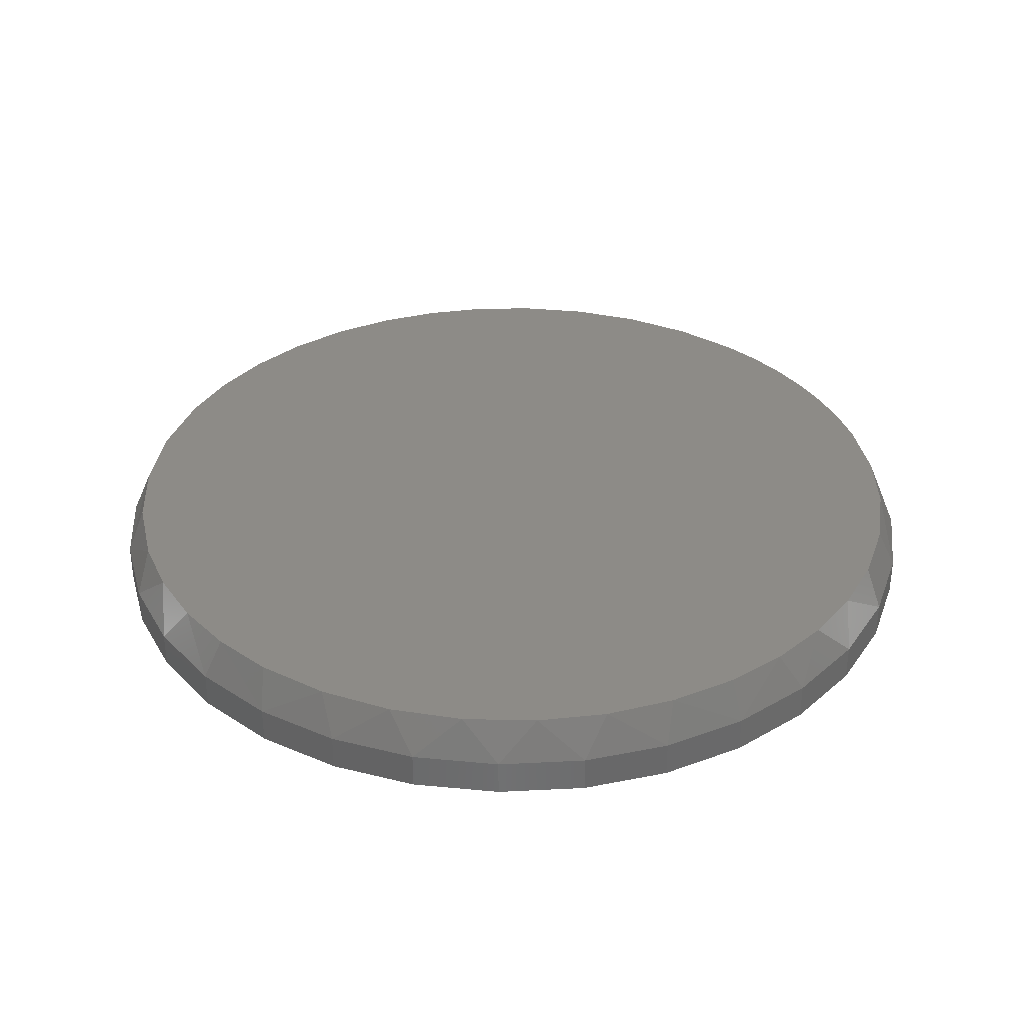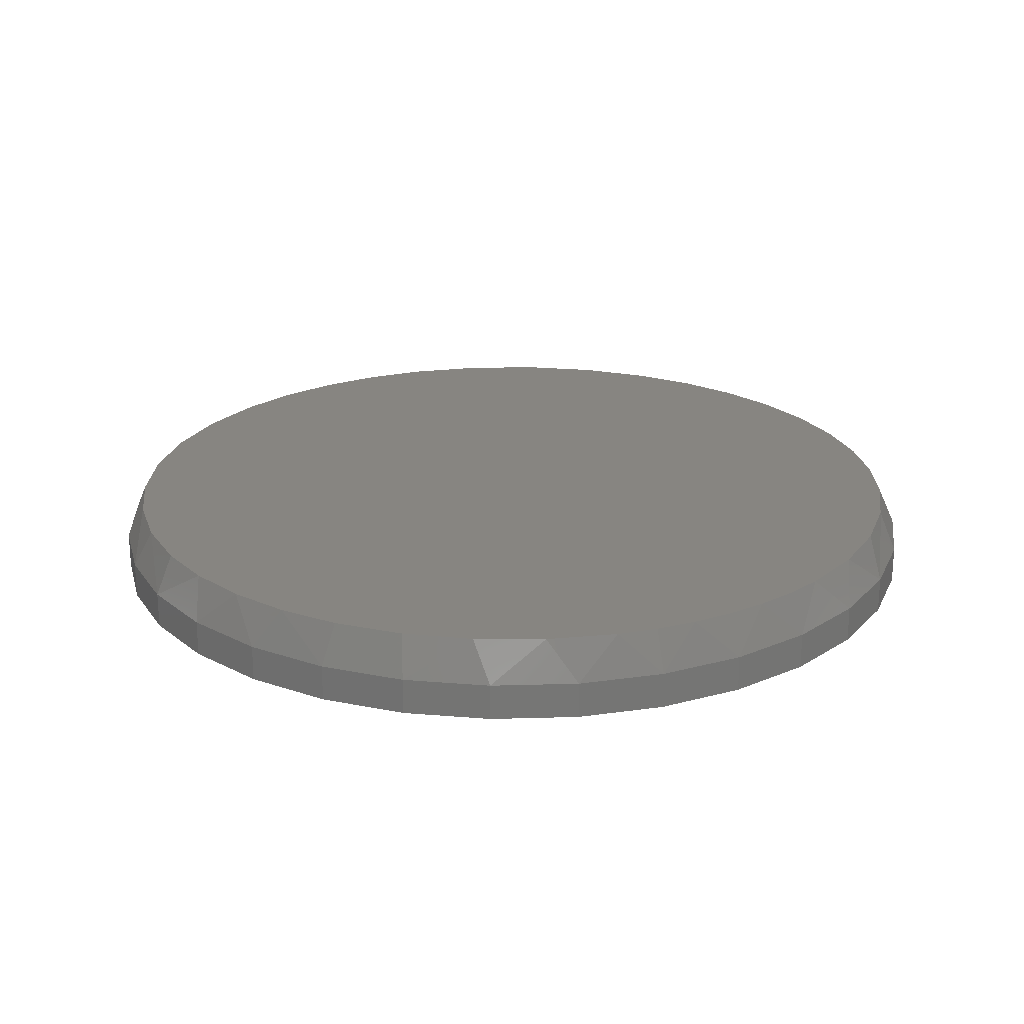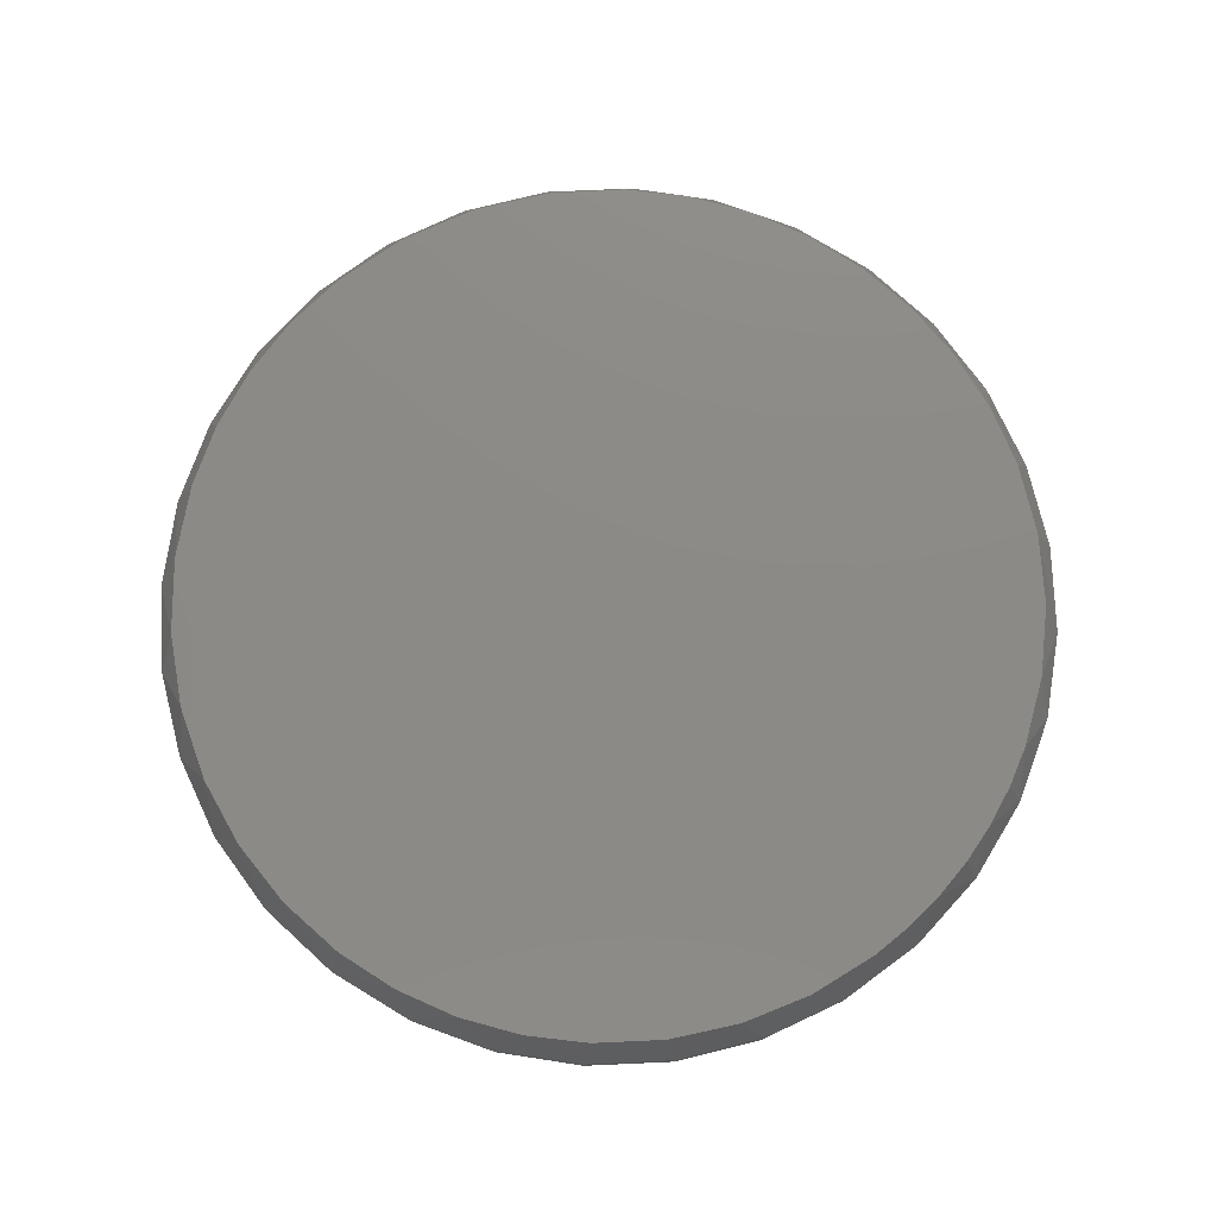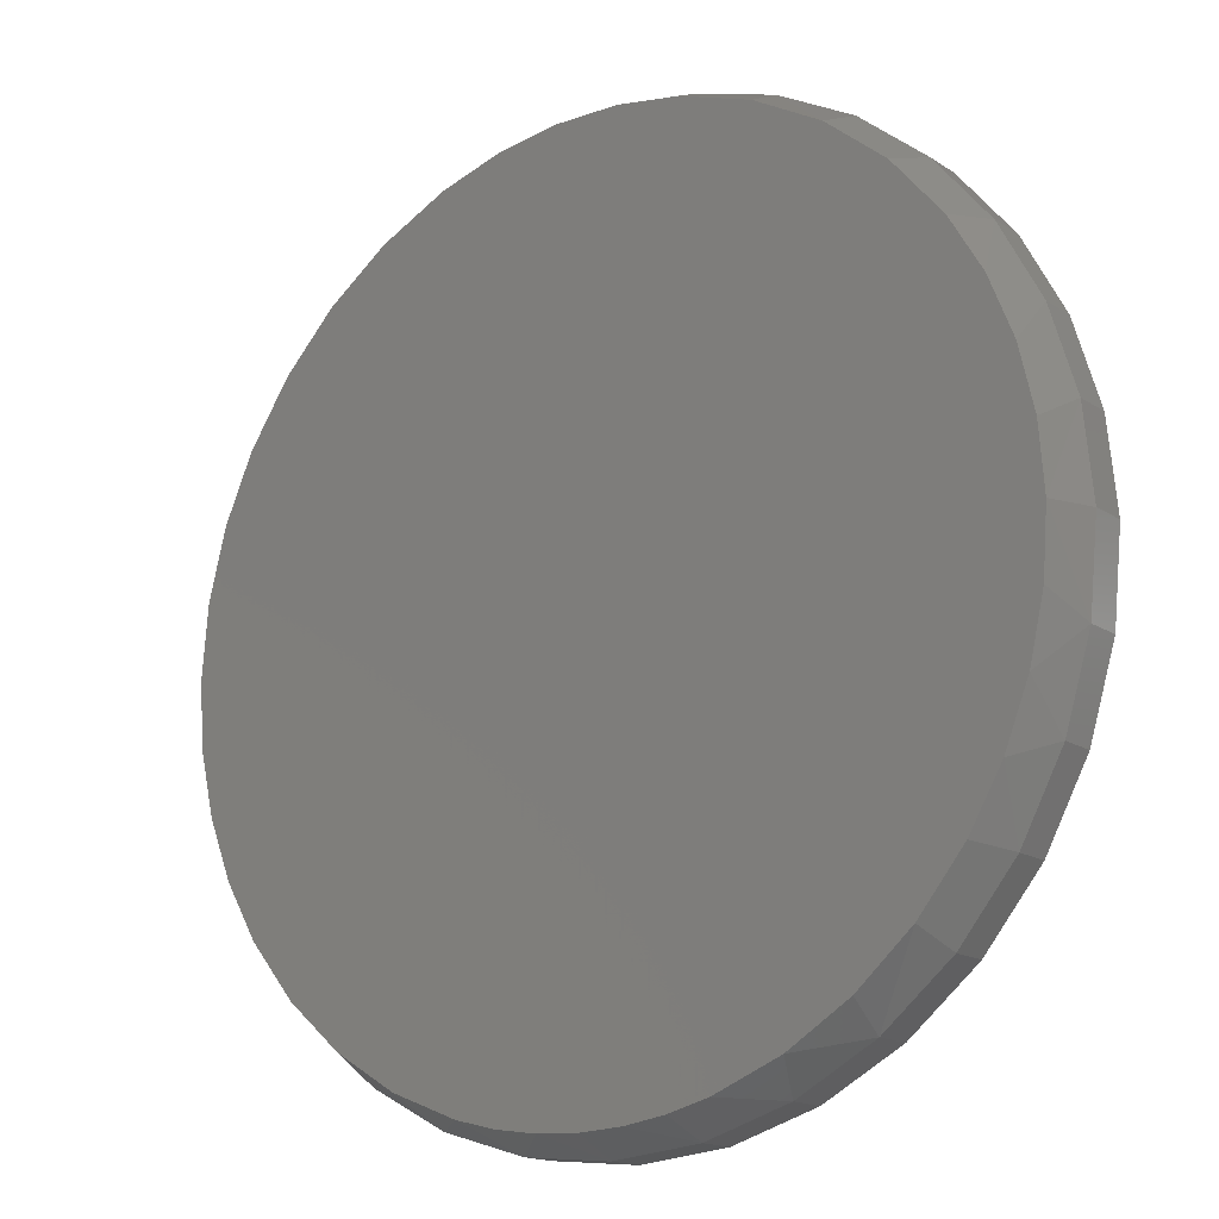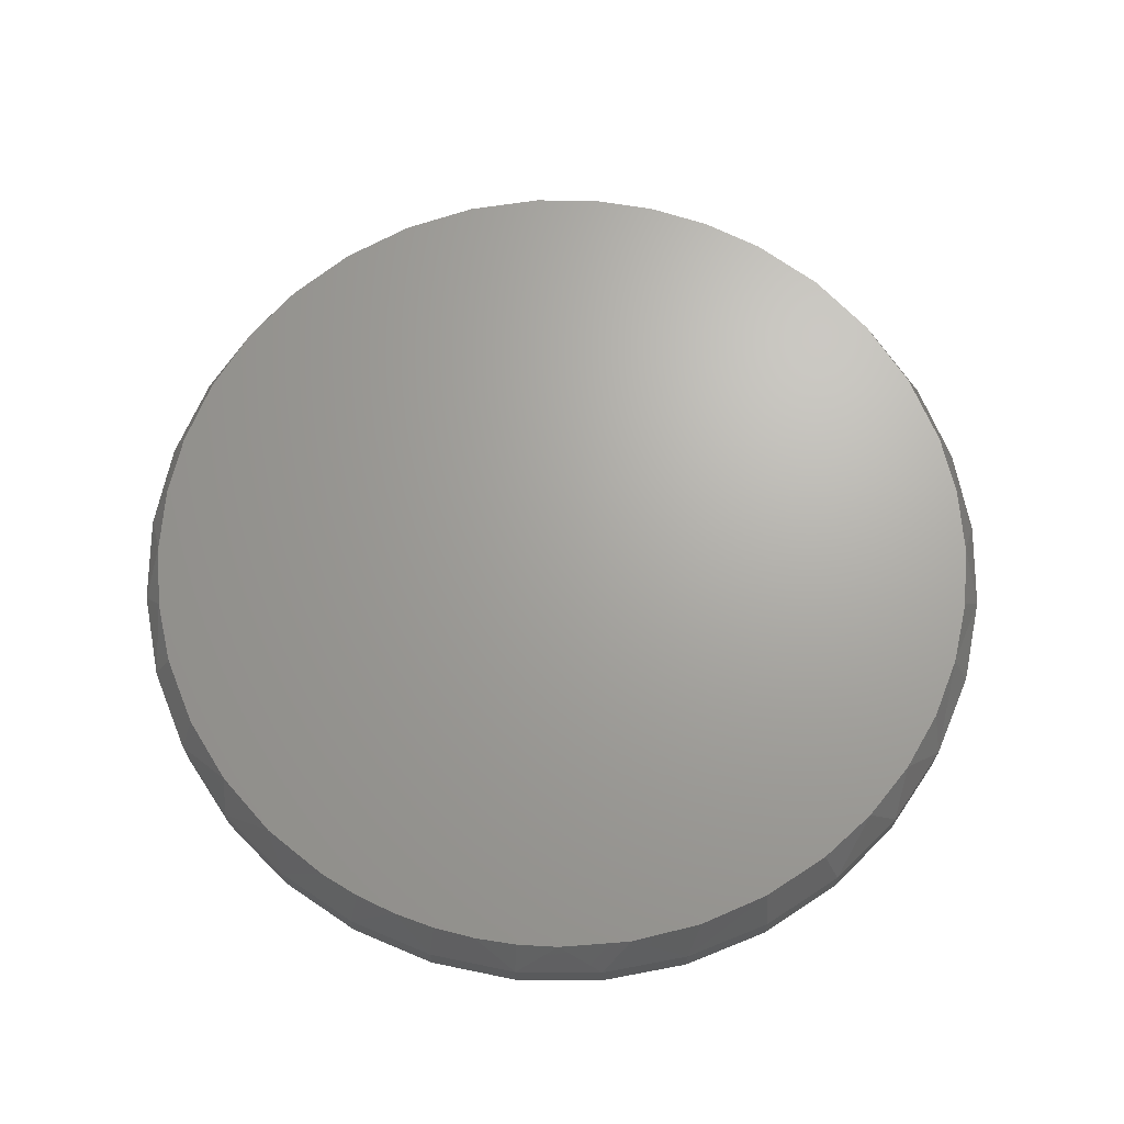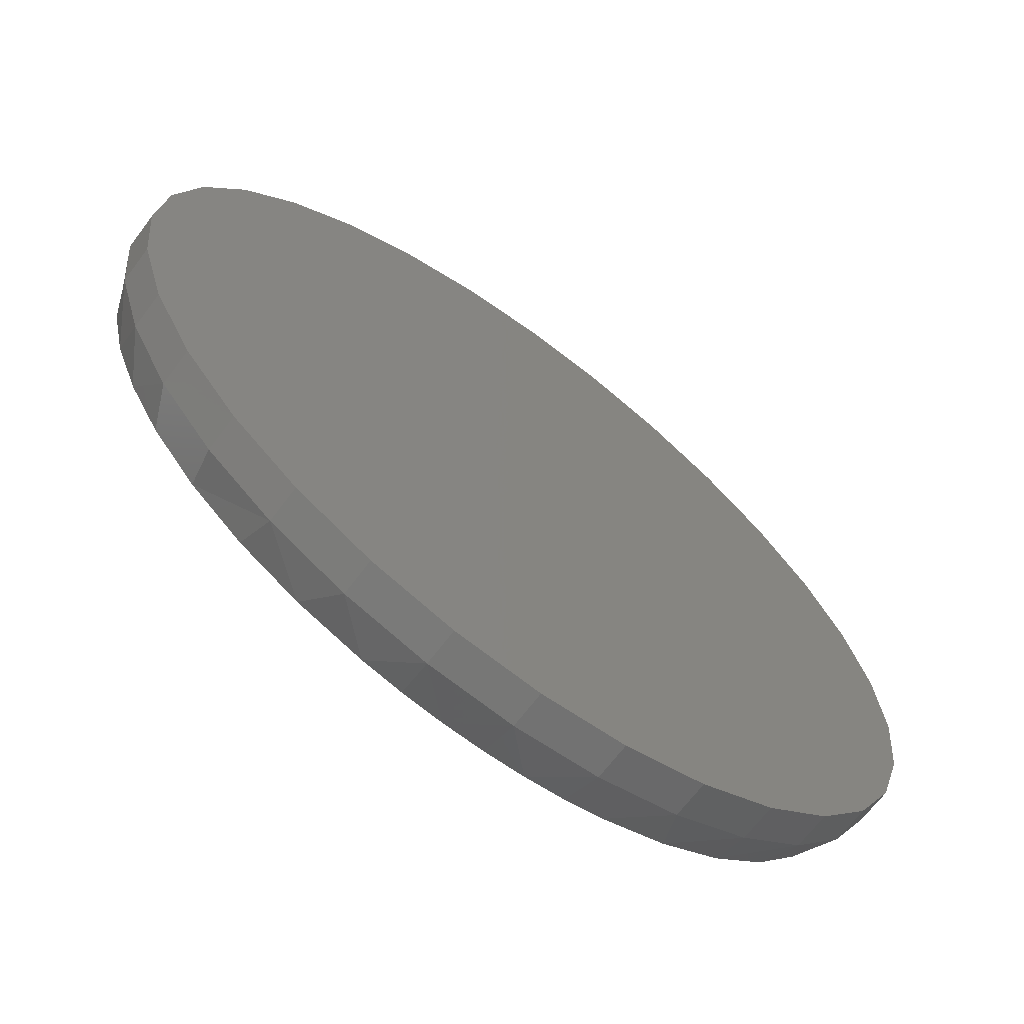
<metadata>
{"format":"stl","ext":"stl","renderer":"f3d","projection":"perspective","resolution":1024,"background":"white","views":[{"elev":34.3,"azim":-122.0,"up":"+Z"},{"elev":22.2,"azim":-31.0,"up":"+Z"},{"elev":77.4,"azim":-53.2,"up":"+Z"},{"elev":-16.2,"azim":37.3,"up":"+Y"},{"elev":67.5,"azim":17.3,"up":"+Z"},{"elev":-66.9,"azim":143.2,"up":"+Y"}]}
</metadata>
<code>
# stl→obj: 105 verts, 206 faces
v 0.0716 0.7238 0.1328
v -0.03833 0.7252 0.1328
v -0.1472 0.7099 0.1328
v 0.1801 0.706 0.1328
v 0.1494 -0.7127 0.1328
v -0.06322 -0.7232 0.1328
v 0.07901 -0.7232 0.1328
v 0.007895 -0.7266 0.1328
v 0.3048 0.6632 0.1328
v -0.2525 0.6784 0.1328
v 0.4198 0.5986 0.1328
v -0.3674 0.6222 0.1328
v 0.5212 0.5143 0.1328
v -0.4707 0.5468 0.1328
v 0.6057 0.4131 0.1328
v -0.5591 0.4544 0.1328
v 0.6611 0.3184 0.1328
v -0.63 0.348 0.1328
v 0.7016 0.2164 0.1328
v -0.6788 0.2375 0.1328
v 0.7263 0.1094 0.1328
v -0.7087 0.1204 0.1328
v 0.7345 -1.11e-16 0.1328
v -0.7187 1.32e-07 0.1328
v 0.7263 -0.1092 0.1328
v -0.7105 -0.1092 0.1328
v 0.7017 -0.2159 0.1328
v -0.6859 -0.2159 0.1328
v 0.6614 -0.3176 0.1328
v -0.6456 -0.3176 0.1328
v 0.6063 -0.4122 0.1328
v -0.5905 -0.4122 0.1328
v 0.5288 -0.5067 0.1328
v -0.513 -0.5067 0.1328
v 0.4365 -0.5868 0.1328
v -0.4207 -0.5868 0.1328
v 0.3321 -0.6503 0.1328
v -0.3163 -0.6503 0.1328
v 0.2185 -0.6955 0.1328
v -0.2027 -0.6955 0.1328
v -0.1336 -0.7127 0.1328
v 0.7658 0 0
v 0.7658 -1.856e-16 0.0625
v 0.7512 -0.1479 0
v 0.7512 -0.1479 0.0625
v 0.7081 -0.29 0
v 0.7081 -0.29 0.0625
v 0.6381 -0.4211 0
v 0.6381 -0.4211 0.0625
v 0.5438 -0.5359 0
v 0.5438 -0.5359 0.0625
v 0.429 -0.6302 0
v 0.429 -0.6302 0.0625
v 0.2979 -0.7002 0
v 0.2979 -0.7002 0.0625
v 0.1558 -0.7433 0
v 0.1558 -0.7433 0.0625
v 0.007895 -0.7579 0
v 0.007895 -0.7579 0.0625
v -0.14 -0.7433 0
v -0.14 -0.7433 0.0625
v -0.2821 -0.7002 0
v -0.2821 -0.7002 0.0625
v -0.4132 -0.6302 0
v -0.4132 -0.6302 0.0625
v -0.528 -0.5359 0
v -0.528 -0.5359 0.0625
v -0.6223 -0.4211 0
v -0.6223 -0.4211 0.0625
v -0.6923 -0.29 0
v -0.6923 -0.29 0.0625
v -0.7354 -0.1479 0
v -0.7354 -0.1479 0.0625
v -0.75 9.281e-17 0
v -0.75 9.281e-17 0.0625
v -0.7354 0.1479 0
v -0.7354 0.1479 0.0625
v -0.6923 0.29 0
v -0.6923 0.29 0.0625
v -0.6223 0.4211 0
v -0.6223 0.4211 0.0625
v -0.528 0.5359 0
v -0.528 0.5359 0.0625
v -0.4132 0.6302 0
v -0.4132 0.6302 0.0625
v -0.2821 0.7002 0
v -0.2821 0.7002 0.0625
v -0.14 0.7433 0
v -0.14 0.7433 0.0625
v 0.007895 0.7579 0
v 0.007895 0.7579 0.0625
v 0.1558 0.7433 0
v 0.1558 0.7433 0.0625
v 0.2979 0.7002 0
v 0.2979 0.7002 0.0625
v 0.429 0.6302 0
v 0.429 0.6302 0.0625
v 0.5438 0.5359 0
v 0.5438 0.5359 0.0625
v 0.6381 0.4211 0
v 0.6381 0.4211 0.0625
v 0.7081 0.29 0
v 0.7081 0.29 0.0625
v 0.7512 0.1479 0
v 0.7512 0.1479 0.0625
f 1 2 3
f 1 3 4
f 5 6 7
f 7 6 8
f 4 3 9
f 9 3 10
f 9 10 11
f 11 10 12
f 11 12 13
f 13 12 14
f 13 14 15
f 15 14 16
f 15 16 17
f 17 16 18
f 17 18 19
f 19 18 20
f 19 20 21
f 21 20 22
f 21 22 23
f 23 22 24
f 23 24 25
f 25 24 26
f 25 26 27
f 27 26 28
f 27 28 29
f 29 28 30
f 29 30 31
f 31 30 32
f 31 32 33
f 33 32 34
f 33 34 35
f 35 34 36
f 35 36 37
f 37 36 38
f 37 38 39
f 39 38 40
f 39 40 5
f 5 40 41
f 5 41 6
f 42 43 44
f 44 43 45
f 44 45 46
f 46 45 47
f 46 47 48
f 48 47 49
f 48 49 50
f 50 49 51
f 50 51 52
f 52 51 53
f 52 53 54
f 54 53 55
f 54 55 56
f 56 55 57
f 56 57 58
f 58 57 59
f 58 59 60
f 60 59 61
f 60 61 62
f 62 61 63
f 62 63 64
f 64 63 65
f 64 65 66
f 66 65 67
f 66 67 68
f 68 67 69
f 68 69 70
f 70 69 71
f 70 71 72
f 72 71 73
f 72 73 74
f 74 73 75
f 74 75 76
f 76 75 77
f 76 77 78
f 78 77 79
f 78 79 80
f 80 79 81
f 80 81 82
f 82 81 83
f 82 83 84
f 84 83 85
f 84 85 86
f 86 85 87
f 86 87 88
f 88 87 89
f 88 89 90
f 90 89 91
f 90 91 92
f 92 91 93
f 92 93 94
f 94 93 95
f 94 95 96
f 96 95 97
f 96 97 98
f 98 97 99
f 98 99 100
f 100 99 101
f 100 101 102
f 102 101 103
f 102 103 104
f 104 103 105
f 104 105 42
f 42 105 43
f 105 103 19
f 95 93 4
f 9 95 4
f 93 91 1
f 4 93 1
f 87 85 12
f 10 87 12
f 16 14 83
f 14 85 83
f 12 85 14
f 81 18 16
f 16 83 81
f 79 20 18
f 18 81 79
f 20 79 77
f 20 77 22
f 22 77 75
f 22 75 24
f 19 21 105
f 105 21 23
f 105 23 43
f 19 103 17
f 17 103 101
f 17 101 15
f 15 101 99
f 15 99 13
f 13 99 97
f 13 97 11
f 11 97 95
f 11 95 9
f 1 91 2
f 2 91 89
f 2 89 3
f 3 89 87
f 3 87 10
f 27 47 45
f 37 55 53
f 37 53 35
f 39 57 55
f 39 55 37
f 7 59 57
f 57 5 7
f 5 57 39
f 61 6 41
f 61 59 6
f 6 59 8
f 8 59 7
f 63 40 38
f 63 61 40
f 40 61 41
f 65 63 38
f 30 28 71
f 71 69 30
f 30 69 32
f 73 71 28
f 24 75 26
f 26 75 73
f 26 73 28
f 43 23 45
f 45 23 25
f 45 25 27
f 35 53 33
f 33 53 51
f 33 51 31
f 31 51 49
f 31 49 29
f 29 49 47
f 29 47 27
f 32 69 34
f 34 69 67
f 34 67 36
f 36 67 65
f 36 65 38
f 90 92 88
f 58 60 56
f 56 60 62
f 56 62 54
f 54 62 64
f 54 64 52
f 52 64 66
f 52 66 50
f 50 66 68
f 50 68 48
f 48 68 70
f 48 70 46
f 46 70 72
f 46 72 44
f 44 72 74
f 44 74 42
f 42 74 76
f 42 76 104
f 104 76 78
f 104 78 102
f 102 78 80
f 102 80 100
f 100 80 82
f 100 82 98
f 98 82 84
f 98 84 96
f 96 84 86
f 96 86 94
f 94 86 88
f 94 88 92

</code>
